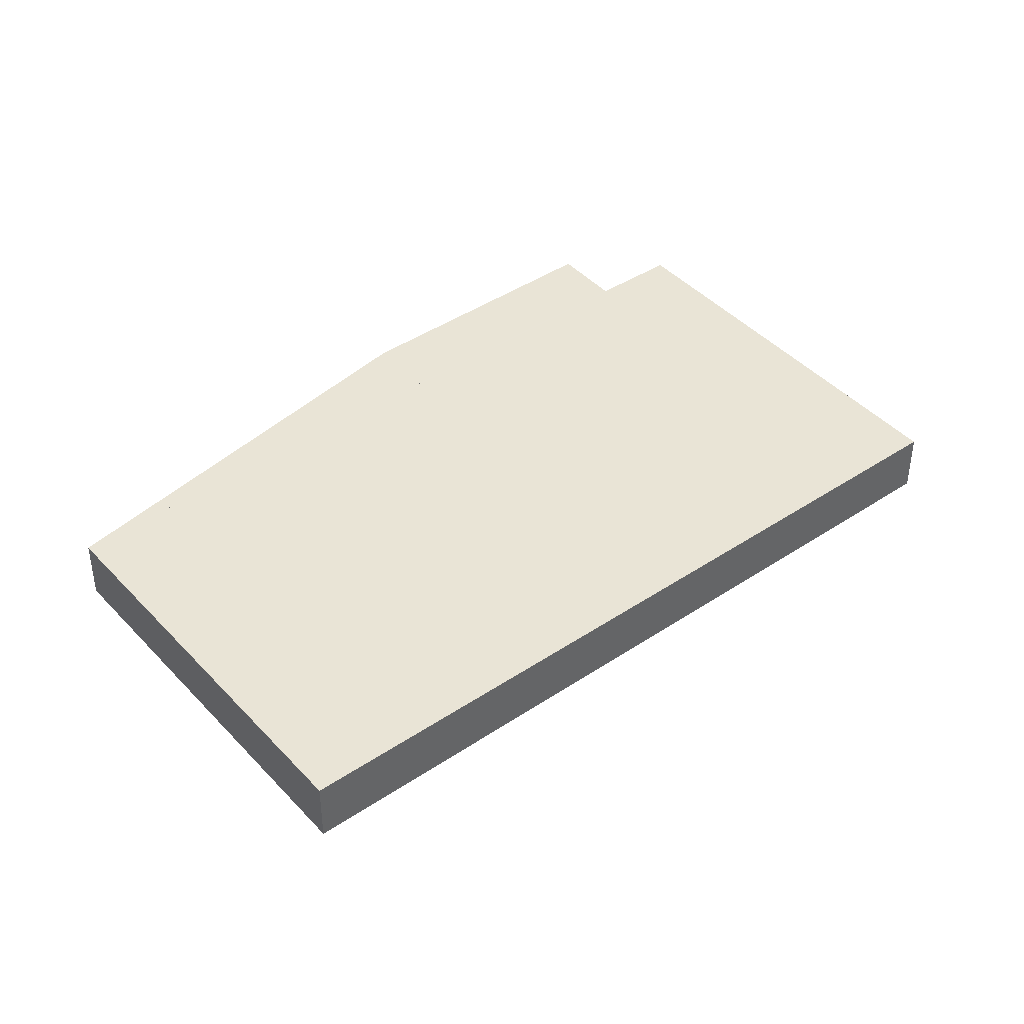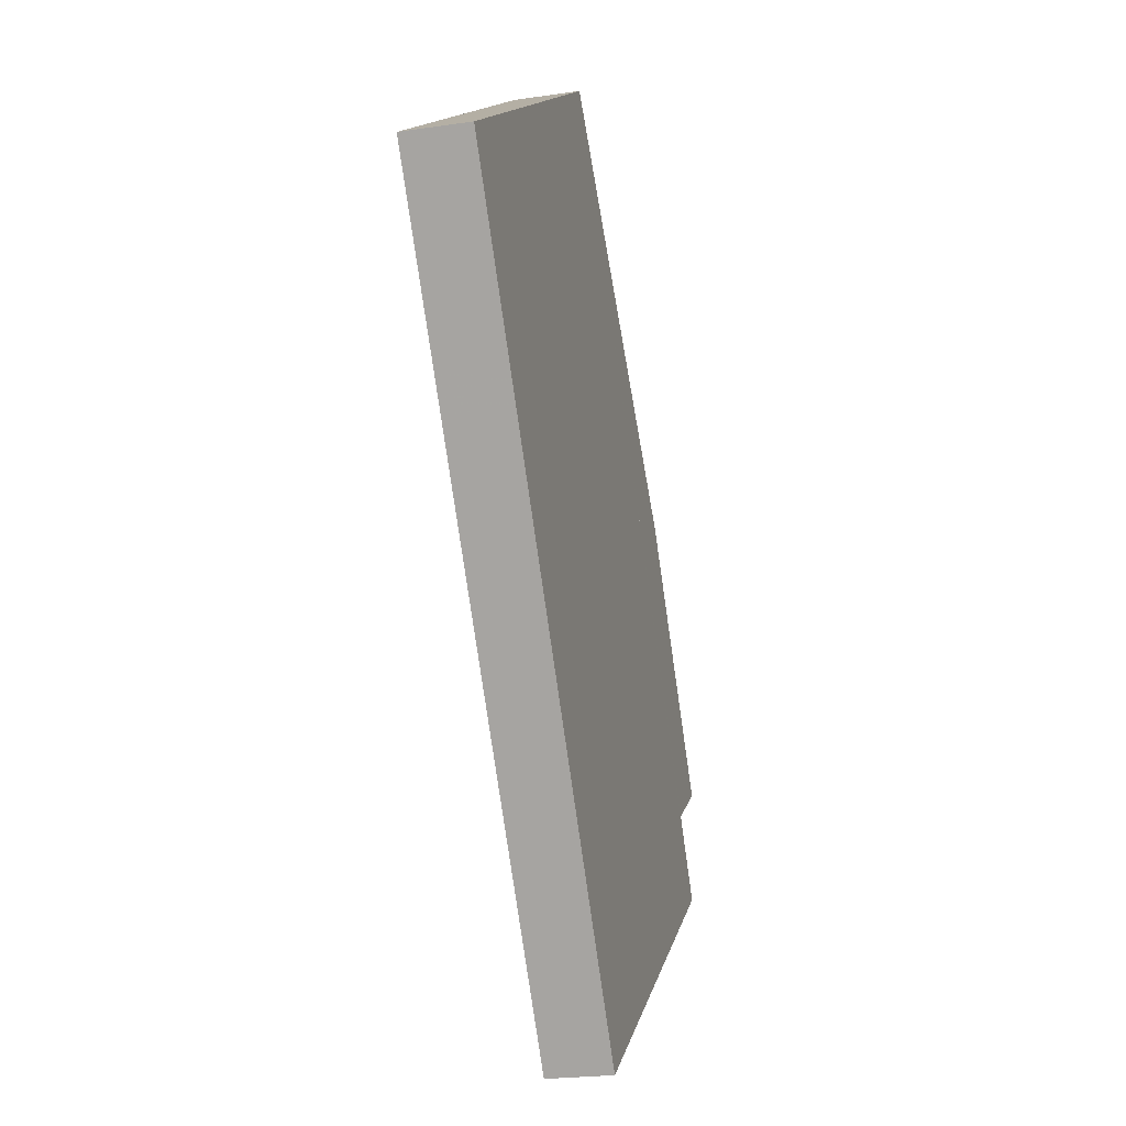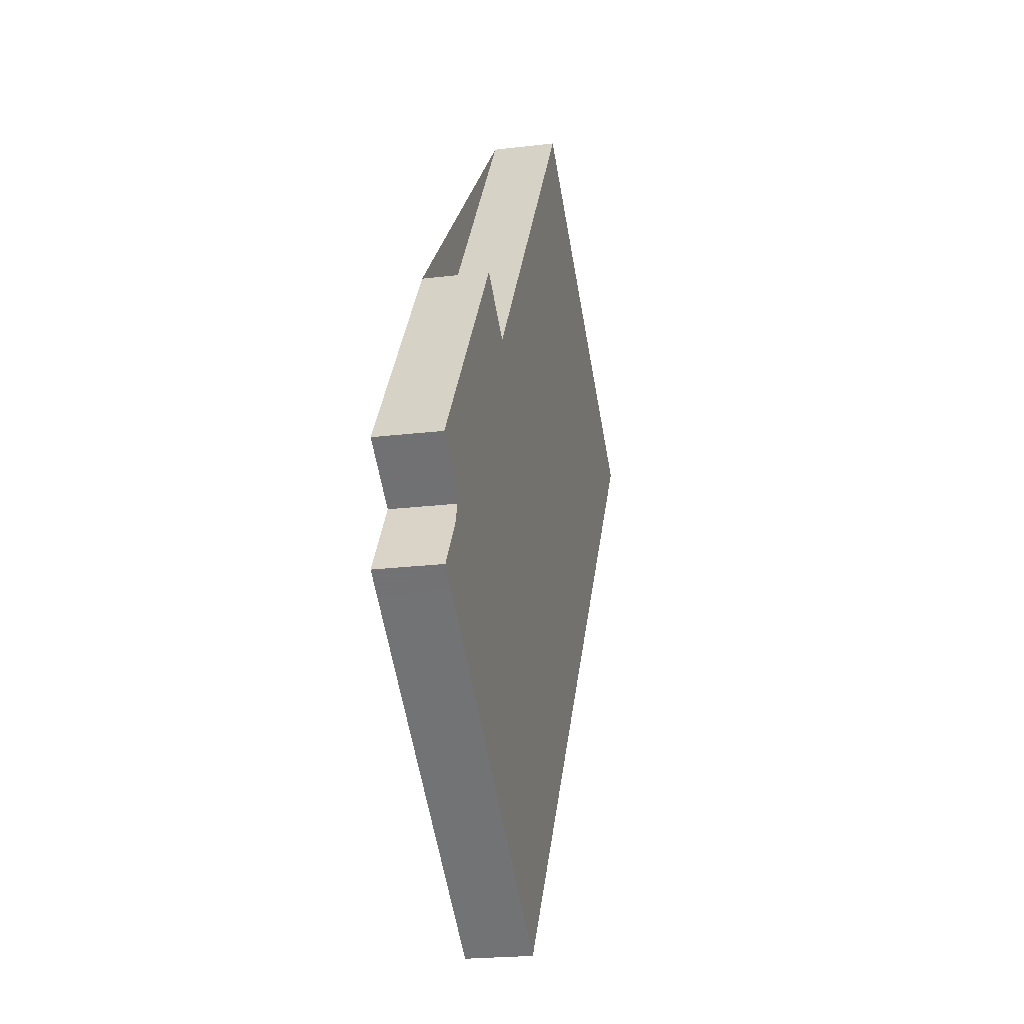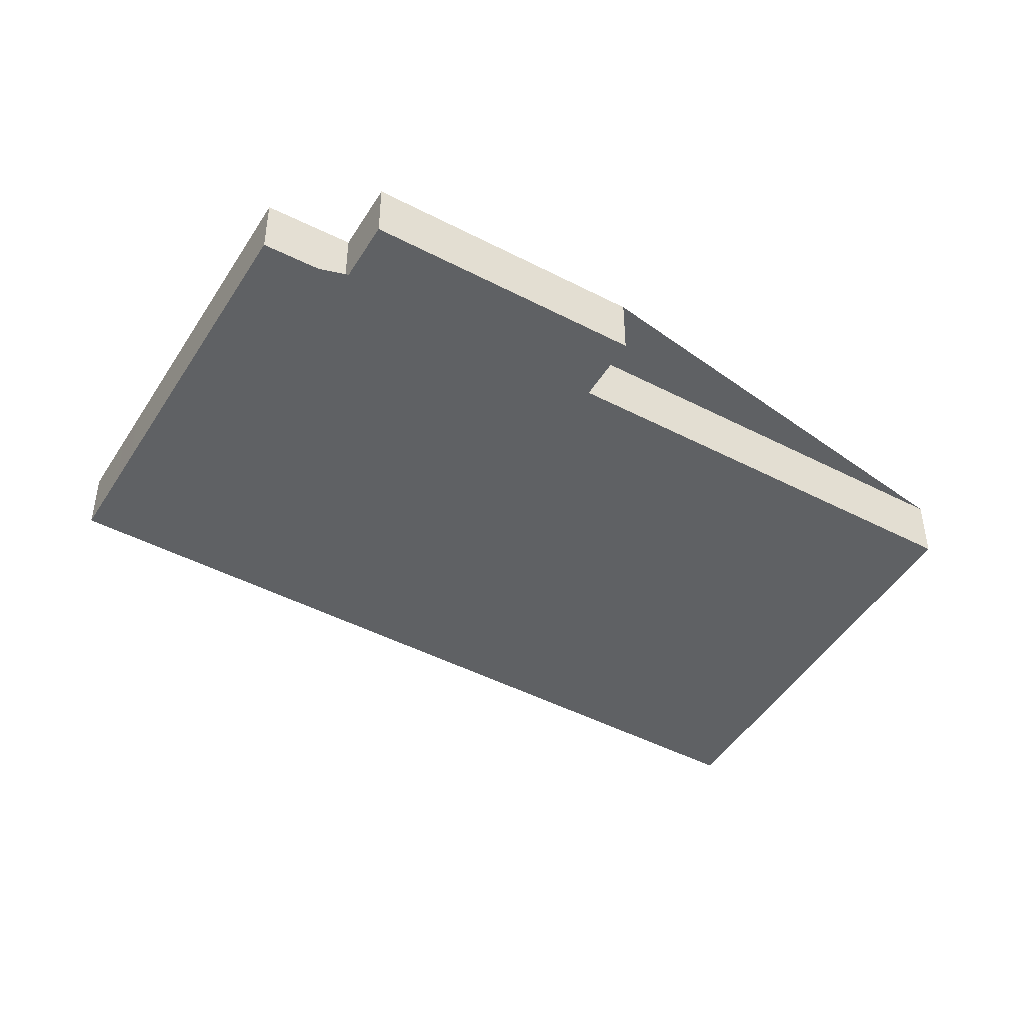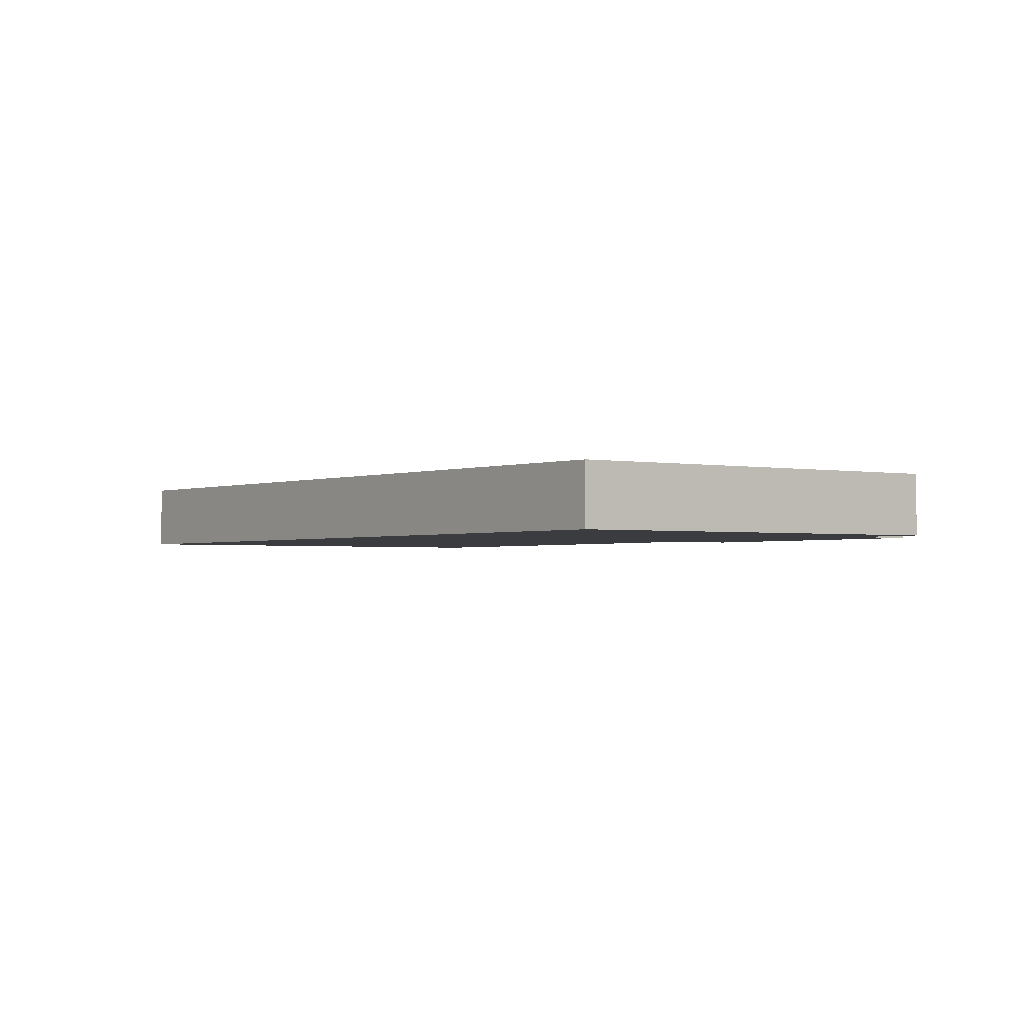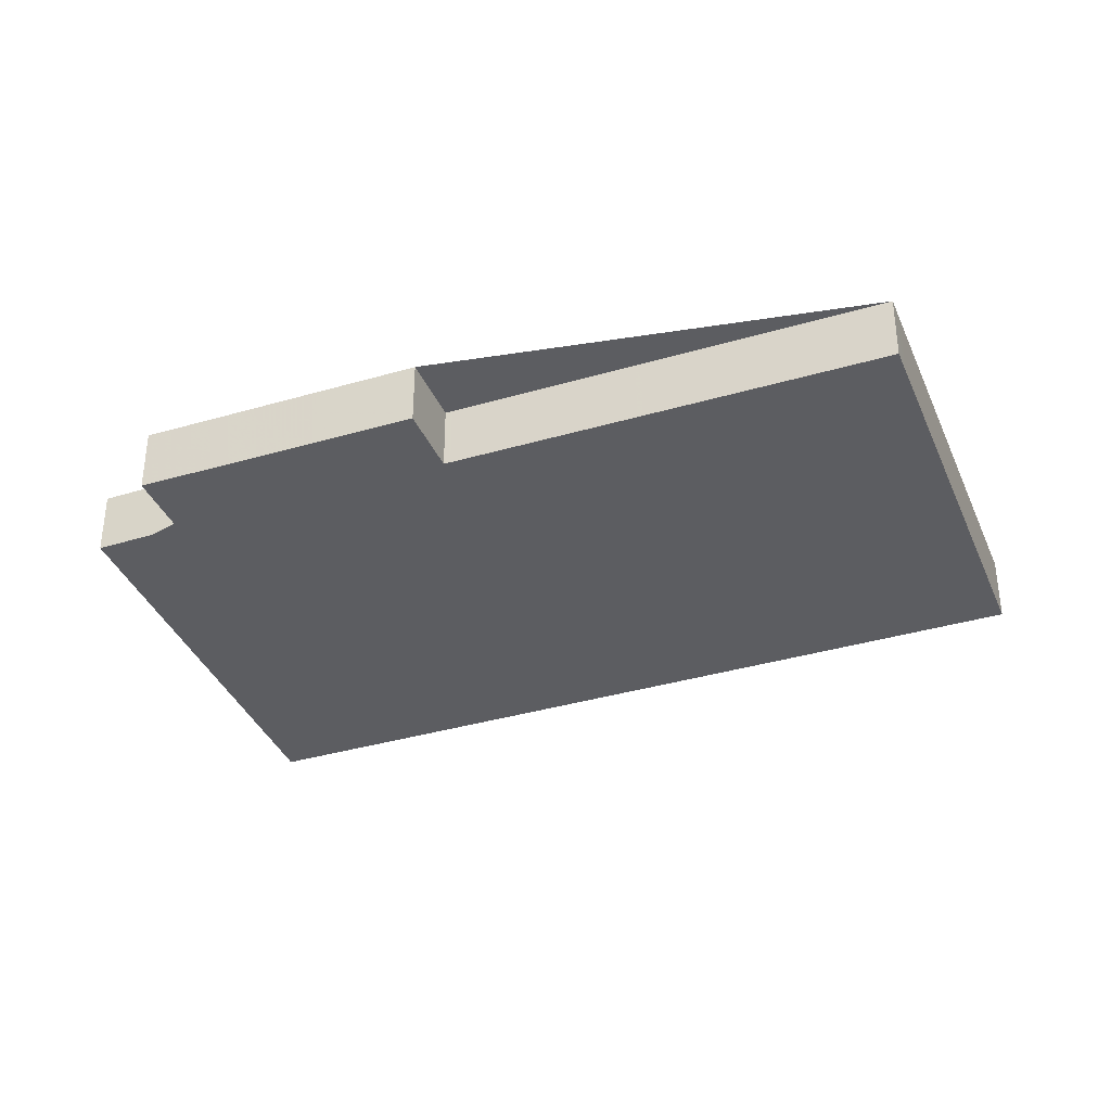
<metadata>
{"format":"obj","ext":"obj","renderer":"f3d","projection":"perspective","resolution":1024,"background":"white","views":[{"elev":42.6,"azim":-93.5,"up":"+Z"},{"elev":-22.6,"azim":-75.8,"up":"+Y"},{"elev":-22.1,"azim":101.9,"up":"+Y"},{"elev":-46.6,"azim":94.7,"up":"+Z"},{"elev":-1.9,"azim":-1.5,"up":"+Z"},{"elev":-36.9,"azim":146.1,"up":"+Z"}]}
</metadata>
<code>
v -2206 -1708 -0.8849
v -2201 -1705 -0.8825
v -2197 -1710 -0.8706
v -2197 -1709 -0.8702
v -2194 -1713 -0.8626
v -2195 -1713 -0.863
v -2195 -1714 -0.8607
v -2199 -1718 -0.8631
v -2200 -1706 -0.8791
v -2205 -1710 -0.8815
v -2195 -1714 -0.8608
v -2200 -1707 -0.8792
v -2201 -1705 -0.8826
v -2199 -1708 -0.8748
v -2204 -1712 -0.8771
v -2199 -1708 -0.8747
v -2201 -1710 -0.876
v -2197 -1716 -0.862
v -2203 -1708 -0.8804
v -2200 -1707 -0.8775
v -2202 -1709 -0.8787
v -2204 -1711 -0.8797
v -2203 -1712 -0.877
v -2204 -1711 -0.8797
v -2205 -1710 -0.8815
v -2202 -1711 -0.8765
v -2203 -1710 -0.8792
v -2204 -1709 -0.8809
v -2204 -1707 -0.8838
v -2199 -1707 -0.8773
v -2206 -1708 -0.8849
v -2199 -1717 -0.863
v -2205 -1708 -0.8843
v -2198 -1717 -0.8625
v -2200 -1712 -0.8721
v -2201 -1712 -0.8726
v -2198 -1710 -0.8708
v -2198 -1710 -0.871
v -2202 -1713 -0.8732
v -2202 -1713 -0.8732
v -2199 -1714 -0.8671
v -2200 -1715 -0.8676
v -2195 -1711 -0.8654
v -2196 -1712 -0.866
v -2201 -1715 -0.8682
v -2201 -1715 -0.8682
v -2198 -1715 -0.8636
v -2199 -1716 -0.8641
v -2195 -1713 -0.8623
v -2195 -1714 -0.8624
v -2200 -1717 -0.8646
v -2200 -1717 -0.8646
v -2199 -1708 -0.876
v -2202 -1710 -0.8772
v -2203 -1710 -0.8777
v -2204 -1711 -0.8782
v -2204 -1711 -0.8782
v -2199 -1708 -0.8759
v -2199 -1708 -0.8765
v -2202 -1709 -0.8776
v -2203 -1710 -0.8781
v -2204 -1711 -0.8787
v -2204 -1711 -0.8787
v -2199 -1708 -0.8763
v -2201 -1705 -0.8814
v -2201 -1706 -0.8815
v -2203 -1707 -0.8827
v -2204 -1708 -0.8832
v -2205 -1709 -0.8838
v -2206 -1709 -0.8838
v -2203 -1711 -0.8779
v -2203 -1711 -0.8767
v -2203 -1710 -0.8783
v -2205 -1708 -0.8834
v -2204 -1709 -0.8811
v -2204 -1710 -0.8794
v -2205 -1708 -0.8845
v -2202 -1713 -0.8728
v -2200 -1715 -0.8678
v -2199 -1716 -0.8643
v -2199 -1717 -0.8627
v -2202 -1712 -0.8742
v -2202 -1712 -0.8744
v -2201 -1711 -0.8737
v -2198 -1709 -0.8724
v -2198 -1709 -0.8725
v -2203 -1713 -0.8747
v -2203 -1713 -0.8747
v -2197 -1710 -0.8705
v -2196 -1712 -0.8657
v -2195 -1713 -0.8629
v -2197 -1710 -0.8706
v -2196 -1712 -0.8658
v -2195 -1713 -0.863
v -2195 -1711 -0.8655
v -2197 -1709 -0.8703
v -2195 -1713 -0.8627
v -2200 -1714 -0.8697
v -2201 -1714 -0.8699
v -2196 -1711 -0.8675
v -2196 -1711 -0.8675
v -2196 -1711 -0.8677
v -2197 -1711 -0.8678
v -2199 -1713 -0.8692
v -2197 -1711 -0.868
v -2201 -1714 -0.8702
v -2202 -1715 -0.8702
v -2202 -1710 -0.8774
v -2202 -1710 -0.8762
v -2202 -1710 -0.8779
v -2204 -1708 -0.8829
v -2203 -1709 -0.8806
v -2201 -1711 -0.8739
v -2201 -1712 -0.8724
v -2200 -1713 -0.8694
v -2199 -1714 -0.8674
v -2203 -1709 -0.8789
v -2204 -1707 -0.884
v -2198 -1716 -0.8638
v -2198 -1716 -0.8622
v -2204 -1711 -0.8781
v -2203 -1711 -0.8769
v -2204 -1711 -0.8785
v -2205 -1709 -0.8836
v -2204 -1710 -0.8813
v -2202 -1712 -0.8746
v -2202 -1713 -0.873
v -2201 -1714 -0.8701
v -2201 -1715 -0.868
v -2204 -1710 -0.8796
v -2206 -1708 -0.8847
v -2199 -1717 -0.8645
v -2199 -1717 -0.8629
v -2206 -1708 -0.8849
v -2206 -1708 -0.8849
v -2206 -1708 1.11e-16
v -2206 -1708 0
v -2201 -1705 -0.8814
v -2201 -1705 -0.8825
v -2201 -1705 0
v -2201 -1705 1.11e-16
v -2197 -1710 -0.8706
v -2197 -1710 -0.8706
v -2197 -1710 0
v -2197 -1710 0
v -2196 -1711 -0.8675
v -2197 -1709 -0.8702
v -2197 -1709 1.11e-16
v -2196 -1711 0
v -2195 -1713 -0.8627
v -2194 -1713 -0.8626
v -2194 -1713 0
v -2195 -1713 0
v -2195 -1713 -0.8623
v -2195 -1713 -0.863
v -2195 -1713 0
v -2195 -1713 0
v -2195 -1714 -0.8608
v -2195 -1714 -0.8607
v -2195 -1714 -1.11e-16
v -2195 -1714 0
v -2200 -1717 -0.8646
v -2199 -1718 -0.8631
v -2199 -1718 0
v -2200 -1717 0
v -2199 -1707 -0.8773
v -2200 -1706 -0.8791
v -2200 -1706 1.11e-16
v -2199 -1707 1.11e-16
v -2206 -1709 -0.8838
v -2205 -1710 -0.8815
v -2205 -1710 -1.11e-16
v -2206 -1709 -1.11e-16
v -2197 -1716 -0.862
v -2195 -1714 -0.8608
v -2195 -1714 0
v -2197 -1716 0
v -2201 -1705 -0.8825
v -2201 -1705 -0.8826
v -2201 -1705 -1.11e-16
v -2201 -1705 0
v -2204 -1711 -0.8782
v -2204 -1712 -0.8771
v -2204 -1712 -1.11e-16
v -2204 -1711 1.11e-16
v -2198 -1709 -0.8724
v -2199 -1708 -0.8747
v -2199 -1708 0
v -2198 -1709 0
v -2198 -1716 -0.8622
v -2197 -1716 -0.862
v -2197 -1716 0
v -2198 -1716 0
v -2205 -1710 -0.8815
v -2204 -1711 -0.8797
v -2204 -1711 0
v -2205 -1710 -1.11e-16
v -2201 -1705 -0.8826
v -2204 -1707 -0.8838
v -2204 -1707 0
v -2201 -1705 -1.11e-16
v -2199 -1708 -0.8763
v -2199 -1707 -0.8773
v -2199 -1707 1.11e-16
v -2199 -1708 0
v -2206 -1708 -0.8847
v -2206 -1708 -0.8849
v -2206 -1708 0
v -2206 -1708 0
v -2199 -1718 -0.8631
v -2199 -1717 -0.863
v -2199 -1717 0
v -2199 -1718 0
v -2204 -1707 -0.884
v -2205 -1708 -0.8843
v -2205 -1708 0
v -2204 -1707 0
v -2199 -1717 -0.8627
v -2198 -1717 -0.8625
v -2198 -1717 0
v -2199 -1717 0
v -2197 -1710 -0.8706
v -2198 -1710 -0.8708
v -2198 -1710 0
v -2197 -1710 0
v -2203 -1713 -0.8747
v -2202 -1713 -0.8732
v -2202 -1713 1.11e-16
v -2203 -1713 1.11e-16
v -2194 -1713 -0.8626
v -2195 -1711 -0.8654
v -2195 -1711 0
v -2194 -1713 0
v -2202 -1715 -0.8702
v -2201 -1715 -0.8682
v -2201 -1715 0
v -2202 -1715 0
v -2195 -1714 -0.8607
v -2195 -1713 -0.8623
v -2195 -1713 0
v -2195 -1714 -1.11e-16
v -2201 -1715 -0.8682
v -2200 -1717 -0.8646
v -2200 -1717 0
v -2201 -1715 0
v -2204 -1711 -0.8787
v -2204 -1711 -0.8782
v -2204 -1711 1.11e-16
v -2204 -1711 0
v -2199 -1708 -0.8747
v -2199 -1708 -0.8759
v -2199 -1708 1.11e-16
v -2199 -1708 0
v -2204 -1711 -0.8797
v -2204 -1711 -0.8787
v -2204 -1711 0
v -2204 -1711 0
v -2199 -1708 -0.8759
v -2199 -1708 -0.8763
v -2199 -1708 0
v -2199 -1708 1.11e-16
v -2200 -1706 -0.8791
v -2201 -1705 -0.8814
v -2201 -1705 1.11e-16
v -2200 -1706 1.11e-16
v -2206 -1708 -0.8849
v -2206 -1709 -0.8838
v -2206 -1709 -1.11e-16
v -2206 -1708 1.11e-16
v -2205 -1708 -0.8843
v -2205 -1708 -0.8845
v -2205 -1708 0
v -2205 -1708 0
v -2199 -1717 -0.8629
v -2199 -1717 -0.8627
v -2199 -1717 0
v -2199 -1717 0
v -2198 -1710 -0.8708
v -2198 -1709 -0.8724
v -2198 -1709 0
v -2198 -1710 0
v -2204 -1712 -0.8771
v -2203 -1713 -0.8747
v -2203 -1713 1.11e-16
v -2204 -1712 -1.11e-16
v -2197 -1709 -0.8703
v -2197 -1710 -0.8705
v -2197 -1710 0
v -2197 -1709 0
v -2195 -1713 -0.863
v -2195 -1713 -0.8629
v -2195 -1713 0
v -2195 -1713 0
v -2197 -1710 -0.8705
v -2197 -1710 -0.8706
v -2197 -1710 0
v -2197 -1710 0
v -2195 -1713 -0.863
v -2195 -1713 -0.863
v -2195 -1713 0
v -2195 -1713 0
v -2197 -1709 -0.8702
v -2197 -1709 -0.8703
v -2197 -1709 0
v -2197 -1709 1.11e-16
v -2195 -1713 -0.8629
v -2195 -1713 -0.8627
v -2195 -1713 0
v -2195 -1713 0
v -2195 -1711 -0.8654
v -2196 -1711 -0.8675
v -2196 -1711 0
v -2195 -1711 0
v -2202 -1713 -0.8732
v -2202 -1715 -0.8702
v -2202 -1715 0
v -2202 -1713 1.11e-16
v -2204 -1707 -0.8838
v -2204 -1707 -0.884
v -2204 -1707 0
v -2204 -1707 0
v -2198 -1717 -0.8625
v -2198 -1716 -0.8622
v -2198 -1716 0
v -2198 -1717 0
v -2205 -1708 -0.8845
v -2206 -1708 -0.8847
v -2206 -1708 0
v -2205 -1708 0
v -2199 -1717 -0.863
v -2199 -1717 -0.8629
v -2199 -1717 0
v -2199 -1717 0
v -2206 -1708 0
v -2201 -1705 0
v -2197 -1710 0
v -2197 -1709 0
v -2194 -1713 0
v -2195 -1713 0
v -2195 -1714 0
v -2199 -1718 0
f 66 13 2 65
f 20 12 9 30
f 117 27 28 112
f 111 68 33 118
f 113 82 26 109
f 86 14 16 85
f 84 17 14 86
f 21 19 12 20
f 60 21 20 59
f 110 61 27 117
f 63 22 24 62
f 24 22 10 25
f 123 62 24 130
f 130 24 25 125
f 67 29 13 66
f 59 20 30 64
f 70 1 31 69
f 88 15 23 87
f 124 69 31 131
f 126 87 23 122
f 115 98 36 114
f 105 38 37 3 92 103
f 104 35 38 105
f 107 40 39 106
f 128 106 39 127
f 119 48 42 116
f 94 6 49 50 44 93
f 47 41 44 50
f 52 46 45 51
f 132 51 45 129
f 120 34 48 119
f 49 7 11 50
f 50 11 18 47
f 51 32 8 52
f 133 32 51 132
f 53 14 17 54
f 109 26 55 108
f 56 23 15 57
f 122 23 56 121
f 58 16 14 53
f 59 53 54 60
f 108 55 61 110
f 62 56 57 63
f 121 56 62 123
f 64 58 53 59
f 65 9 12 66
f 112 28 68 111
f 66 12 19 67
f 69 25 10 70
f 125 25 69 124
f 71 55 26 72
f 73 61 55 71
f 74 68 28 75
f 76 27 61 73
f 75 28 27 76
f 77 33 68 74
f 83 72 26 82
f 99 78 36 98
f 79 42 48 80
f 80 48 34 81
f 82 36 78 83
f 114 36 82 113
f 85 37 38 86
f 86 38 35 84
f 87 39 40 88
f 127 39 87 126
f 101 96 4 100
f 95 43 5 97
f 103 92 89 102
f 93 90 91 94
f 102 89 96 101
f 97 91 90 95
f 98 42 79 99
f 100 43 95 101
f 102 90 93 103
f 101 95 90 102
f 116 42 98 115
f 103 93 44 105
f 105 44 41 104
f 106 45 46 107
f 129 45 106 128
f 108 54 17 109
f 110 60 54 108
f 111 67 19 112
f 113 84 35 114
f 115 104 41 116
f 112 19 21 117
f 118 29 67 111
f 109 17 84 113
f 117 21 60 110
f 114 35 104 115
f 116 41 47 119
f 119 47 18 120
f 121 71 72 122
f 123 73 71 121
f 124 74 75 125
f 126 83 78 127
f 128 99 79 129
f 130 76 73 123
f 125 75 76 130
f 131 77 74 124
f 122 72 83 126
f 127 78 99 128
f 129 79 80 132
f 132 80 81 133
f 135 136 137 134
f 139 140 141 138
f 143 144 145 142
f 147 148 149 146
f 151 152 153 150
f 155 156 157 154
f 159 160 161 158
f 163 164 165 162
f 167 168 169 166
f 171 172 173 170
f 175 176 177 174
f 179 180 181 178
f 183 184 185 182
f 187 188 189 186
f 191 192 193 190
f 195 196 197 194
f 199 200 201 198
f 203 204 205 202
f 207 208 209 206
f 211 212 213 210
f 215 216 217 214
f 219 220 221 218
f 223 224 225 222
f 227 228 229 226
f 231 232 233 230
f 235 236 237 234
f 239 240 241 238
f 243 244 245 242
f 247 248 249 246
f 251 252 253 250
f 255 256 257 254
f 259 260 261 258
f 263 264 265 262
f 267 268 269 266
f 271 272 273 270
f 275 276 277 274
f 279 280 281 278
f 283 284 285 282
f 287 288 289 286
f 291 292 293 290
f 295 296 297 294
f 299 300 301 298
f 303 304 305 302
f 307 308 309 306
f 311 312 313 310
f 315 316 317 314
f 319 320 321 318
f 323 324 325 322
f 327 328 329 326
f 331 332 333 330
f 335 336 337 338 339 340 341 334

</code>
